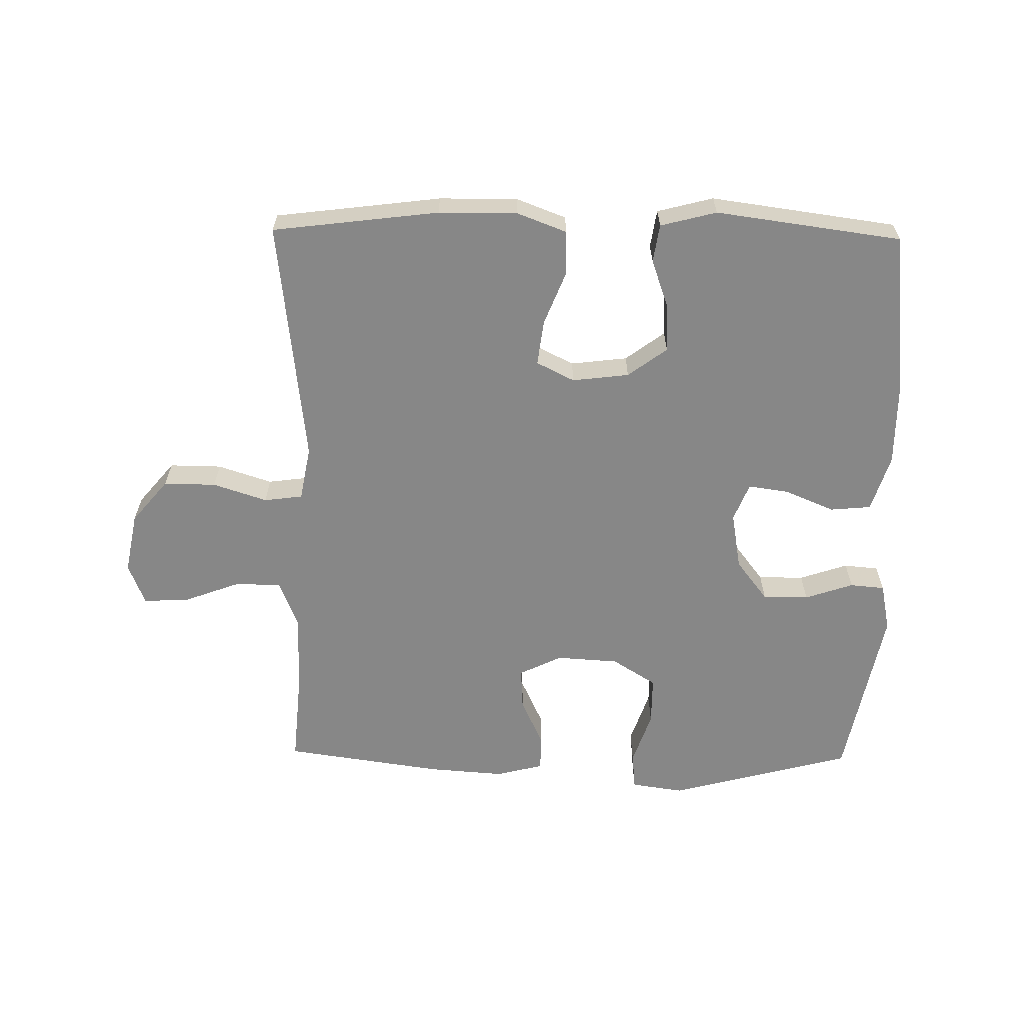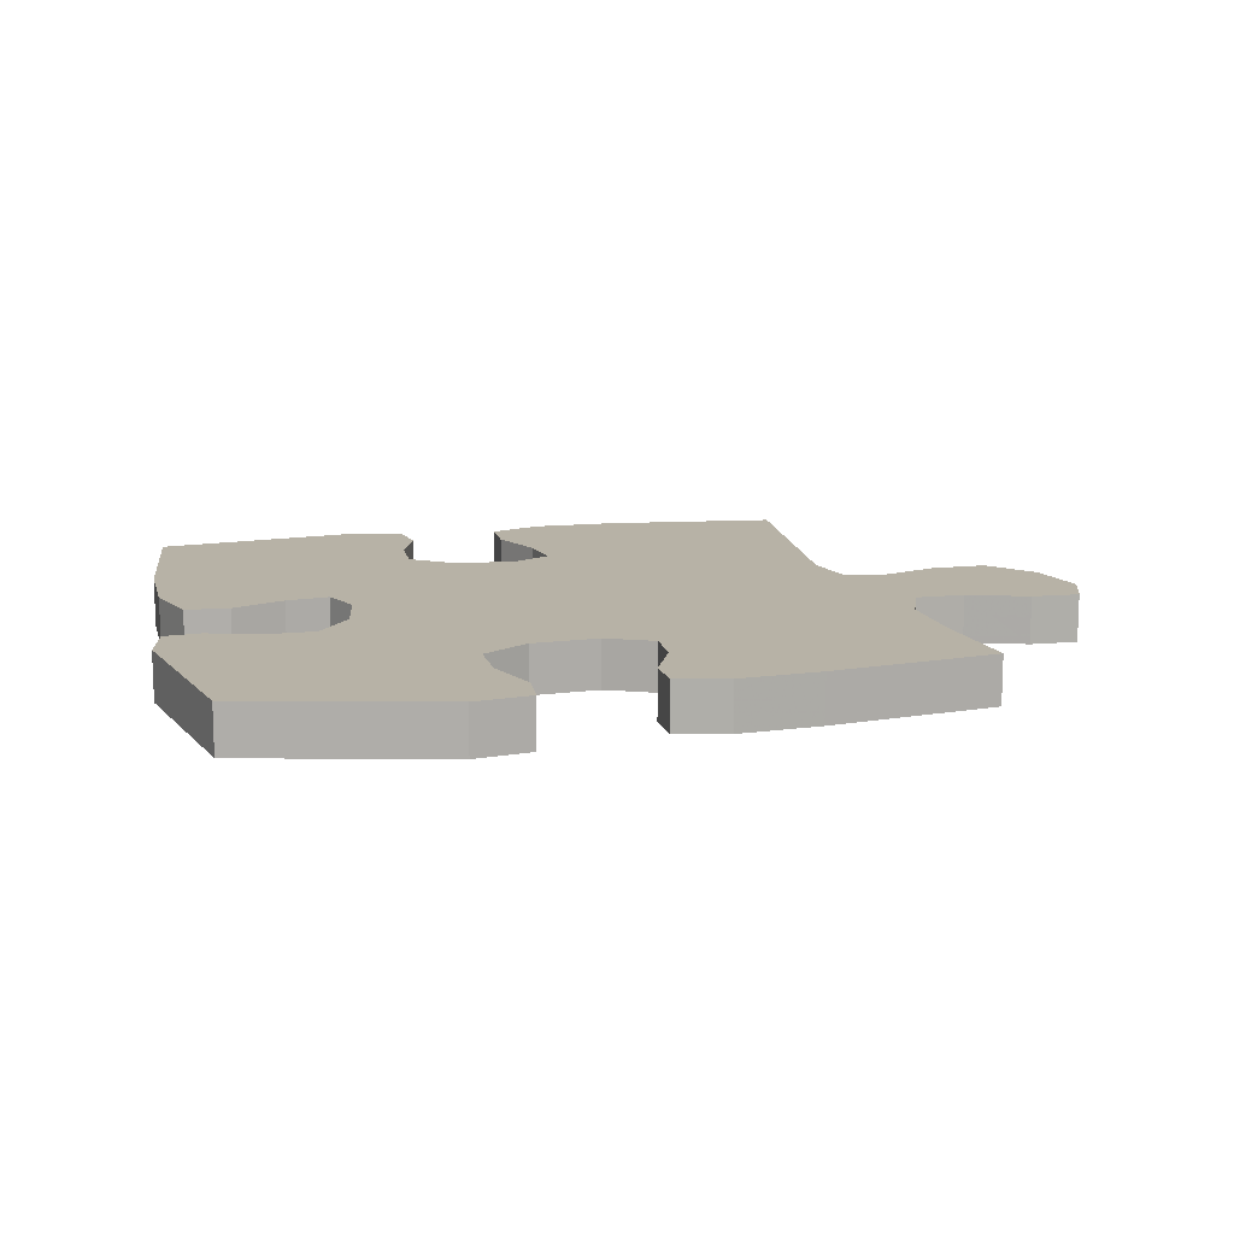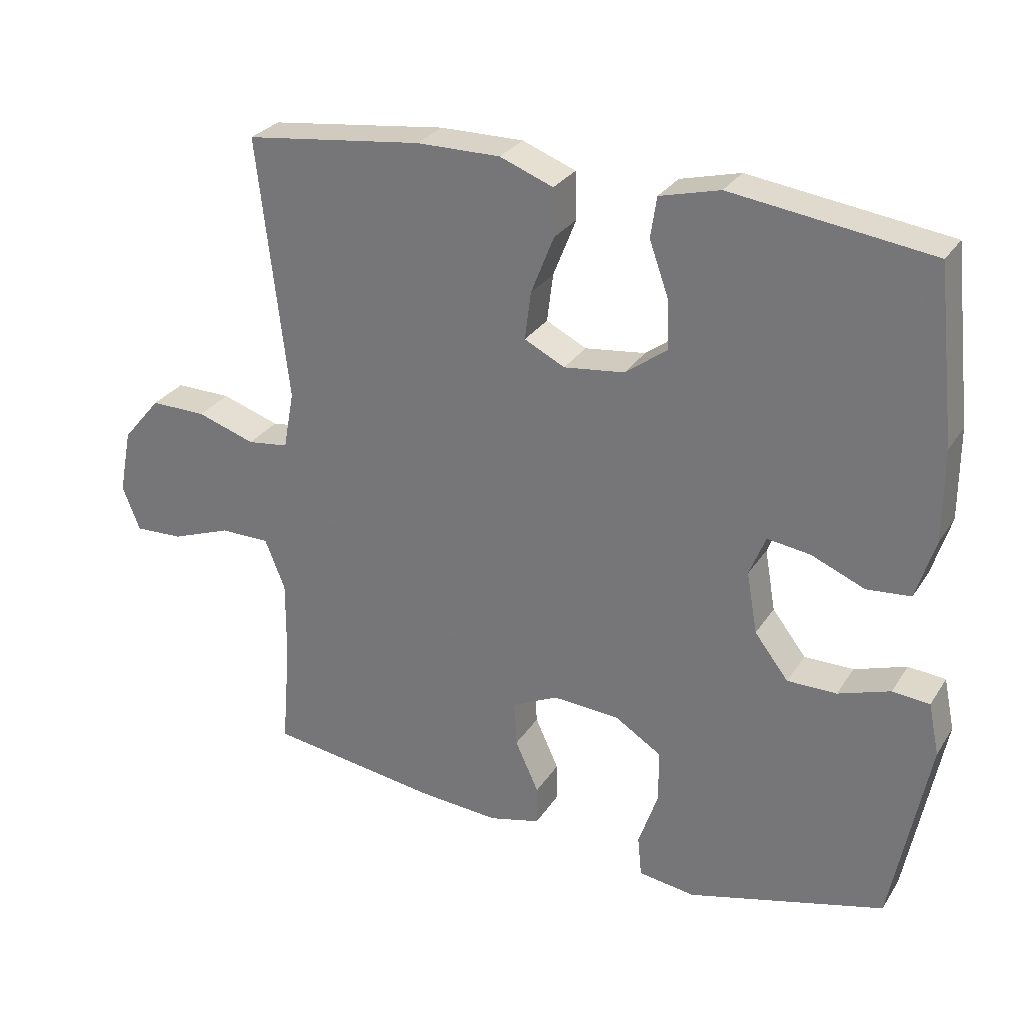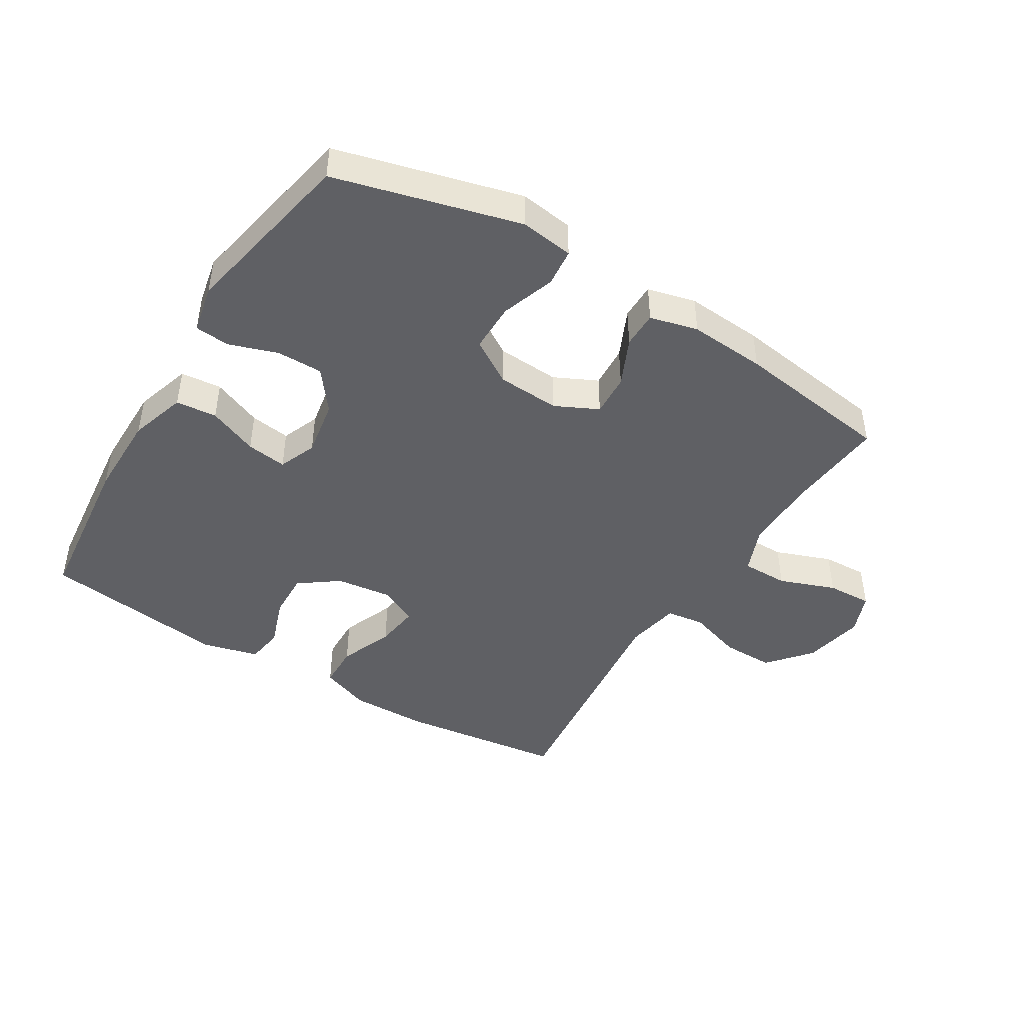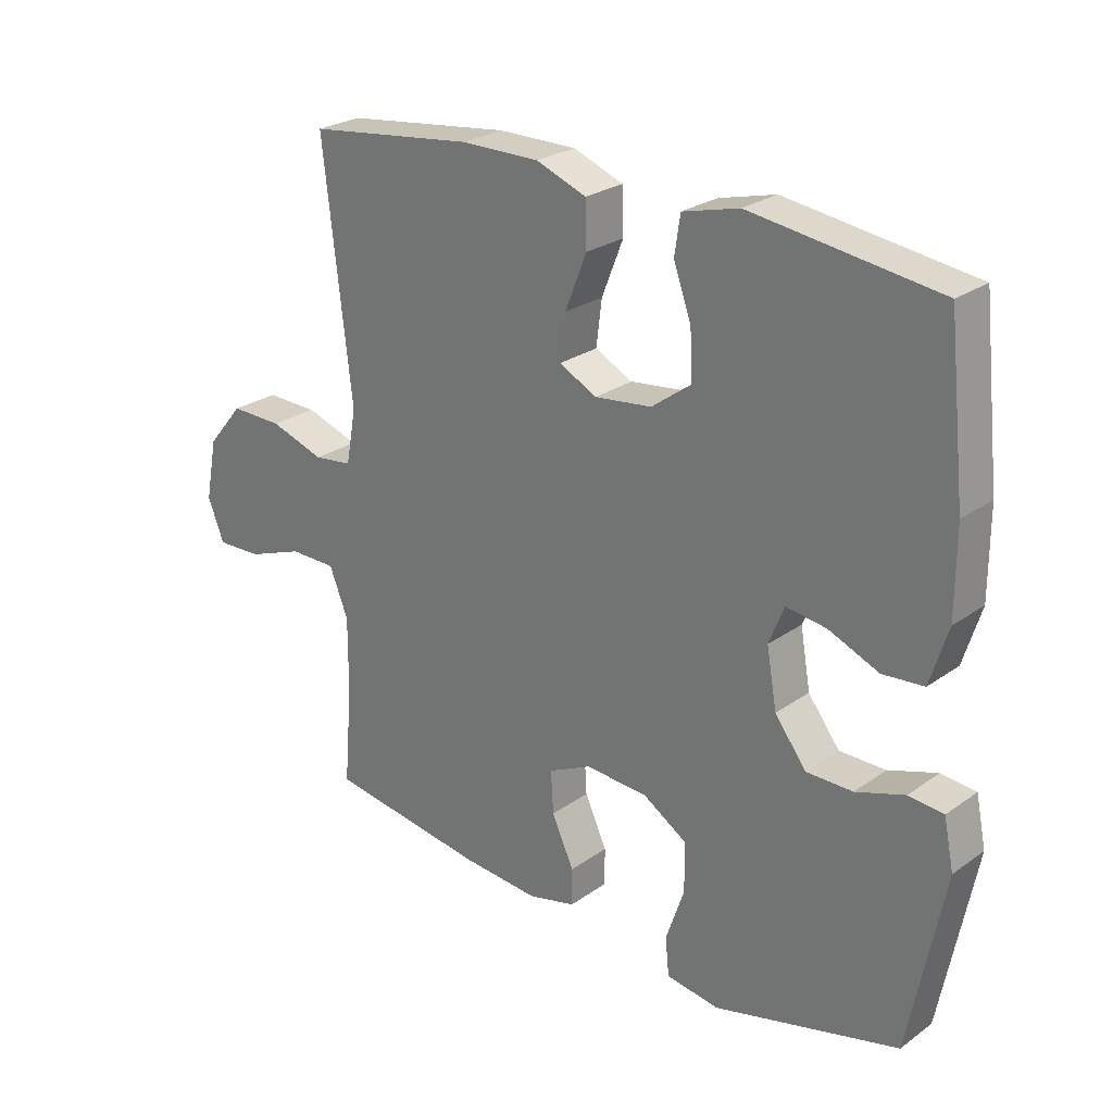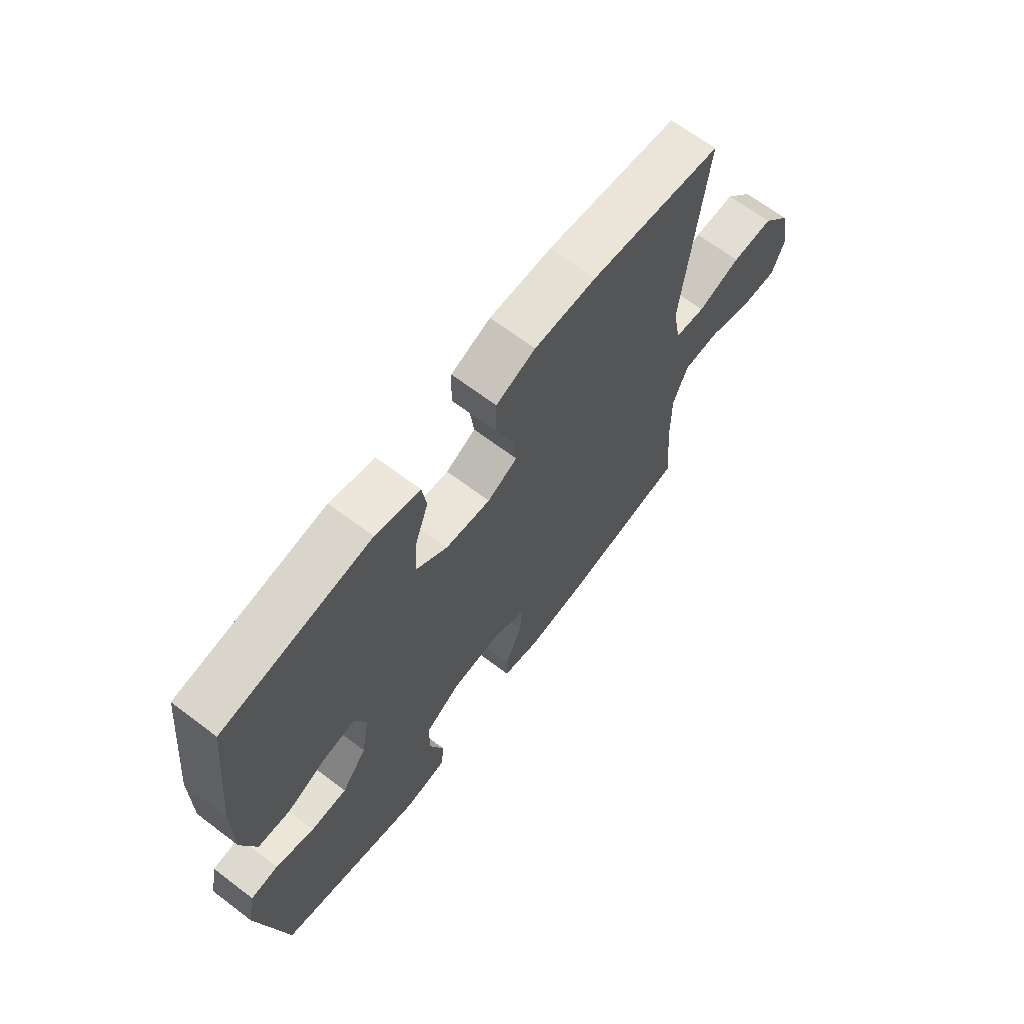
<metadata>
{"format":"obj","ext":"obj","renderer":"f3d","projection":"perspective","resolution":1024,"background":"white","views":[{"elev":-62.4,"azim":-0.9,"up":"+Y"},{"elev":12.5,"azim":166.0,"up":"+Y"},{"elev":28.5,"azim":26.5,"up":"+Z"},{"elev":-44.6,"azim":148.5,"up":"+Y"},{"elev":25.6,"azim":41.6,"up":"+Z"},{"elev":66.6,"azim":127.2,"up":"+Z"}]}
</metadata>
<code>
v -0.5 0.07 -0.5
v -0.487 0.07 -0.344
v -0.486 0.07 -0.225
v -0.516 0.07 -0.15
v -0.59 0.07 -0.15
v -0.679 0.07 -0.183
v -0.751 0.07 -0.186
v -0.777 0.07 -0.12
v -0.758 0.07 -0.023
v -0.701 0.07 0.045
v -0.618 0.07 0.044
v -0.532 0.07 0.016
v -0.471 0.07 0.024
v -0.455 0.07 0.11
v -0.5 0.07 0.5
v -0.236 0.07 0.533
v -0.112 0.07 0.534
v -0.033 0.07 0.504
v -0.031 0.07 0.434
v -0.065 0.07 0.348
v -0.074 0.07 0.277
v -0.014 0.07 0.247
v 0.076 0.07 0.258
v 0.138 0.07 0.304
v 0.135 0.07 0.378
v 0.107 0.07 0.457
v 0.116 0.07 0.517
v 0.205 0.07 0.54
v 0.5 0.07 0.5
v 0.528 0.07 0.244
v 0.528 0.07 0.109
v 0.5 0.07 0.019
v 0.435 0.07 0.013
v 0.356 0.07 0.046
v 0.292 0.07 0.055
v 0.268 0.07 -0.005
v 0.284 0.07 -0.096
v 0.334 0.07 -0.161
v 0.407 0.07 -0.161
v 0.484 0.07 -0.135
v 0.539 0.07 -0.14
v 0.555 0.07 -0.217
v 0.5 0.07 -0.5
v 0.208 0.07 -0.577
v 0.124 0.07 -0.565
v 0.118 0.07 -0.505
v 0.147 0.07 -0.42
v 0.147 0.07 -0.342
v 0.077 0.07 -0.298
v -0.022 0.07 -0.292
v -0.09 0.07 -0.325
v -0.086 0.07 -0.392
v -0.051 0.07 -0.468
v -0.051 0.07 -0.526
v -0.127 0.07 -0.545
v -0.249 0.07 -0.536
v -0.5 0 -0.5
v -0.487 0 -0.344
v -0.486 0 -0.225
v -0.516 0 -0.15
v -0.59 0 -0.15
v -0.679 0 -0.183
v -0.751 0 -0.186
v -0.777 0 -0.12
v -0.758 0 -0.023
v -0.701 0 0.045
v -0.618 0 0.044
v -0.532 0 0.016
v -0.471 0 0.024
v -0.455 0 0.11
v -0.5 0 0.5
v -0.236 0 0.533
v -0.112 0 0.534
v -0.033 0 0.504
v -0.031 0 0.434
v -0.065 0 0.348
v -0.074 0 0.277
v -0.014 0 0.247
v 0.076 0 0.258
v 0.138 0 0.304
v 0.135 0 0.378
v 0.107 0 0.457
v 0.116 0 0.517
v 0.205 0 0.54
v 0.5 0 0.5
v 0.528 0 0.244
v 0.528 0 0.109
v 0.5 0 0.019
v 0.435 0 0.013
v 0.356 0 0.046
v 0.292 0 0.055
v 0.268 0 -0.005
v 0.284 0 -0.096
v 0.334 0 -0.161
v 0.407 0 -0.161
v 0.484 0 -0.135
v 0.539 0 -0.14
v 0.555 0 -0.217
v 0.5 0 -0.5
v 0.208 0 -0.577
v 0.124 0 -0.565
v 0.118 0 -0.505
v 0.147 0 -0.42
v 0.147 0 -0.342
v 0.077 0 -0.298
v -0.022 0 -0.292
v -0.09 0 -0.325
v -0.086 0 -0.392
v -0.051 0 -0.468
v -0.051 0 -0.526
v -0.127 0 -0.545
v -0.249 0 -0.536
f 56 1 2
f 55 56 2
f 54 55 2
f 53 54 2
f 52 53 2
f 51 52 2 3
f 50 51 3 4
f 49 50 4
f 45 46 47
f 44 45 47
f 43 44 47
f 42 43 47
f 41 42 47
f 40 41 47
f 39 40 47
f 38 39 47 48
f 37 38 48 49
f 32 33 34
f 31 32 34
f 30 31 34
f 29 30 34
f 28 29 34
f 27 28 34
f 26 27 34
f 25 26 34
f 24 25 34 35
f 23 24 35 36
f 18 19 20
f 17 18 20
f 16 17 20
f 15 16 20
f 14 15 20
f 13 14 20 21
f 10 11 12
f 9 10 12
f 8 9 12
f 7 8 12
f 6 7 12
f 5 6 12
f 4 5 12 13
f 49 4 13
f 37 49 13
f 36 37 13
f 23 36 13
f 22 23 13
f 13 21 22
f 58 57 112
f 58 112 111
f 58 111 110
f 58 110 109
f 58 109 108
f 59 58 108 107
f 60 59 107 106
f 60 106 105
f 103 102 101
f 103 101 100
f 103 100 99
f 103 99 98
f 103 98 97
f 103 97 96
f 103 96 95
f 104 103 95 94
f 105 104 94 93
f 90 89 88
f 90 88 87
f 90 87 86
f 90 86 85
f 90 85 84
f 90 84 83
f 90 83 82
f 90 82 81
f 91 90 81 80
f 92 91 80 79
f 76 75 74
f 76 74 73
f 76 73 72
f 76 72 71
f 76 71 70
f 77 76 70 69
f 68 67 66
f 68 66 65
f 68 65 64
f 68 64 63
f 68 63 62
f 68 62 61
f 69 68 61 60
f 69 60 105
f 69 105 93
f 69 93 92
f 69 92 79
f 69 79 78
f 78 77 69
f 1 57 58 2
f 2 58 59 3
f 3 59 60 4
f 4 60 61 5
f 5 61 62 6
f 6 62 63 7
f 7 63 64 8
f 8 64 65 9
f 9 65 66 10
f 10 66 67 11
f 11 67 68 12
f 12 68 69 13
f 13 69 70 14
f 14 70 71 15
f 15 71 72 16
f 16 72 73 17
f 17 73 74 18
f 18 74 75 19
f 19 75 76 20
f 20 76 77 21
f 21 77 78 22
f 22 78 79 23
f 23 79 80 24
f 24 80 81 25
f 25 81 82 26
f 26 82 83 27
f 27 83 84 28
f 28 84 85 29
f 29 85 86 30
f 30 86 87 31
f 31 87 88 32
f 32 88 89 33
f 33 89 90 34
f 34 90 91 35
f 35 91 92 36
f 36 92 93 37
f 37 93 94 38
f 38 94 95 39
f 39 95 96 40
f 40 96 97 41
f 41 97 98 42
f 42 98 99 43
f 43 99 100 44
f 44 100 101 45
f 45 101 102 46
f 46 102 103 47
f 47 103 104 48
f 48 104 105 49
f 49 105 106 50
f 50 106 107 51
f 51 107 108 52
f 52 108 109 53
f 53 109 110 54
f 54 110 111 55
f 55 111 112 56
f 56 112 57 1

</code>
